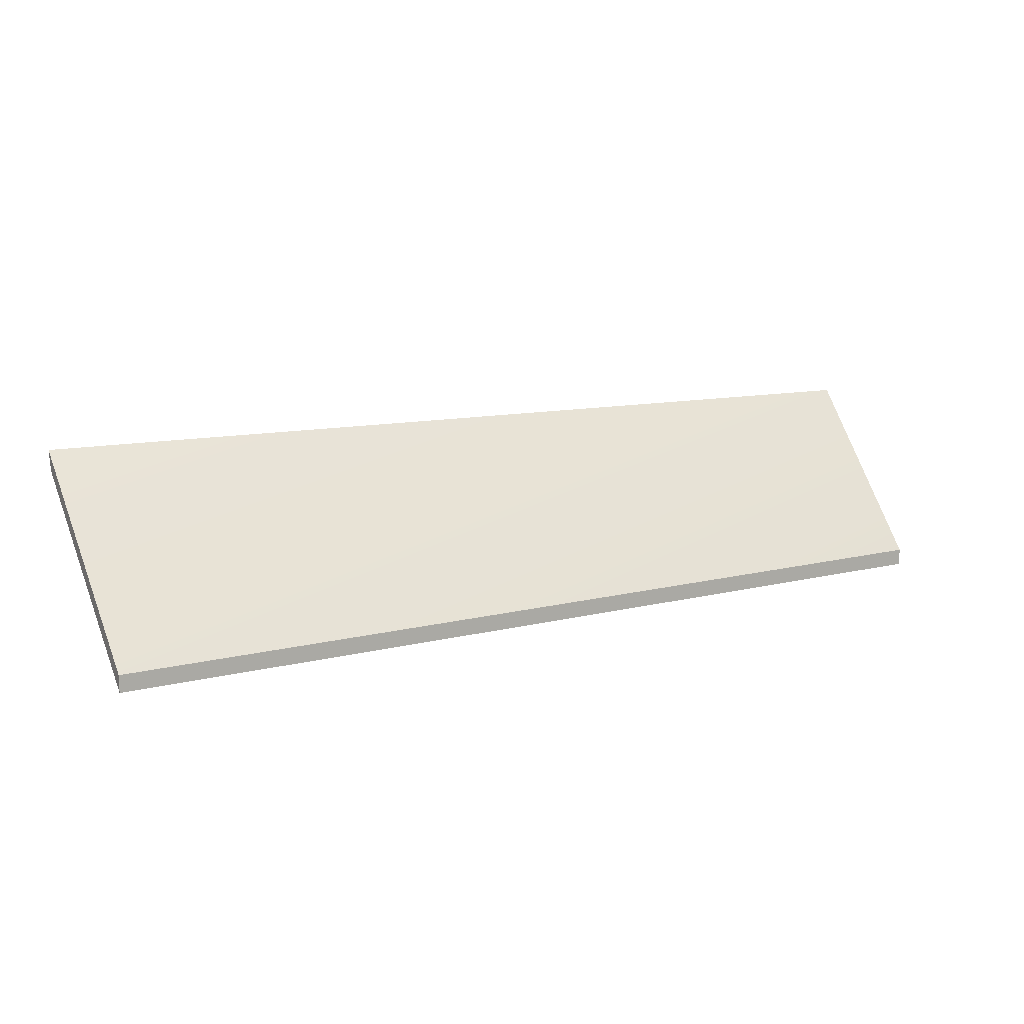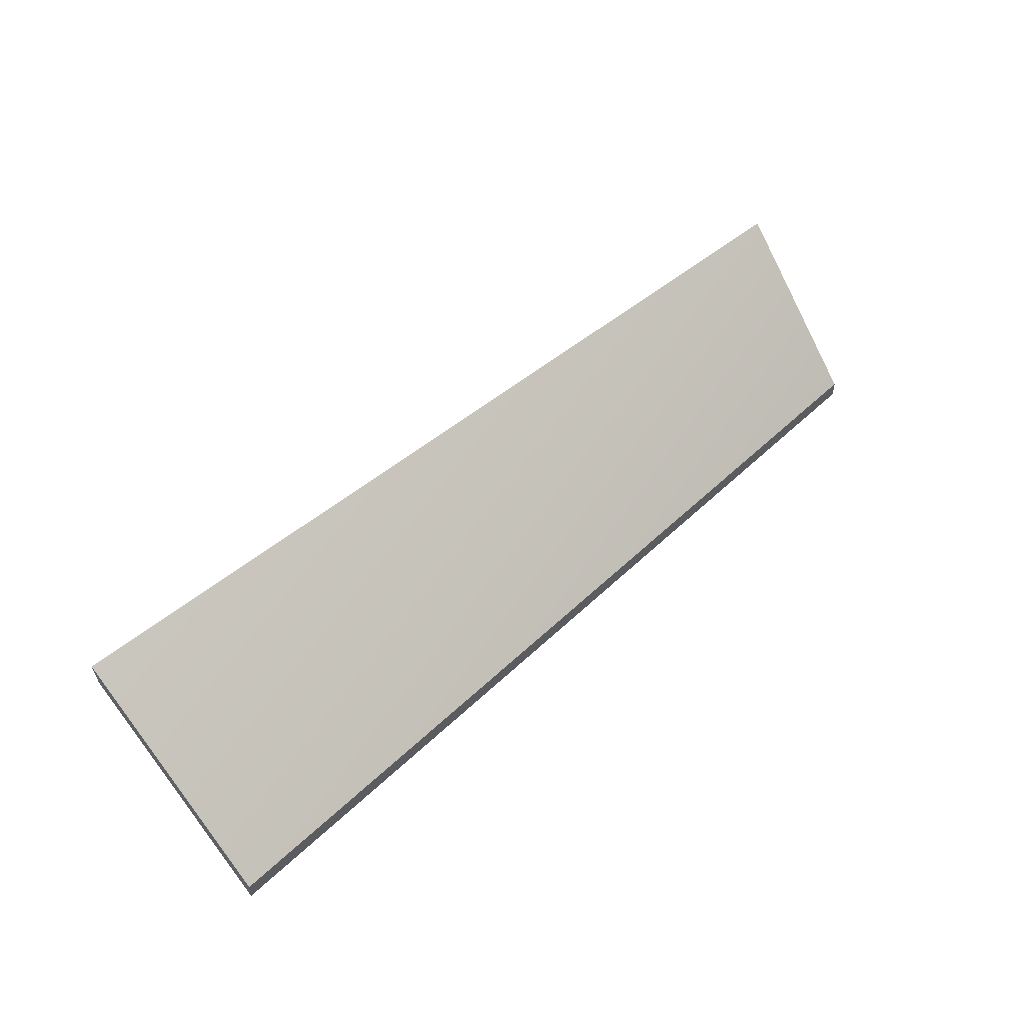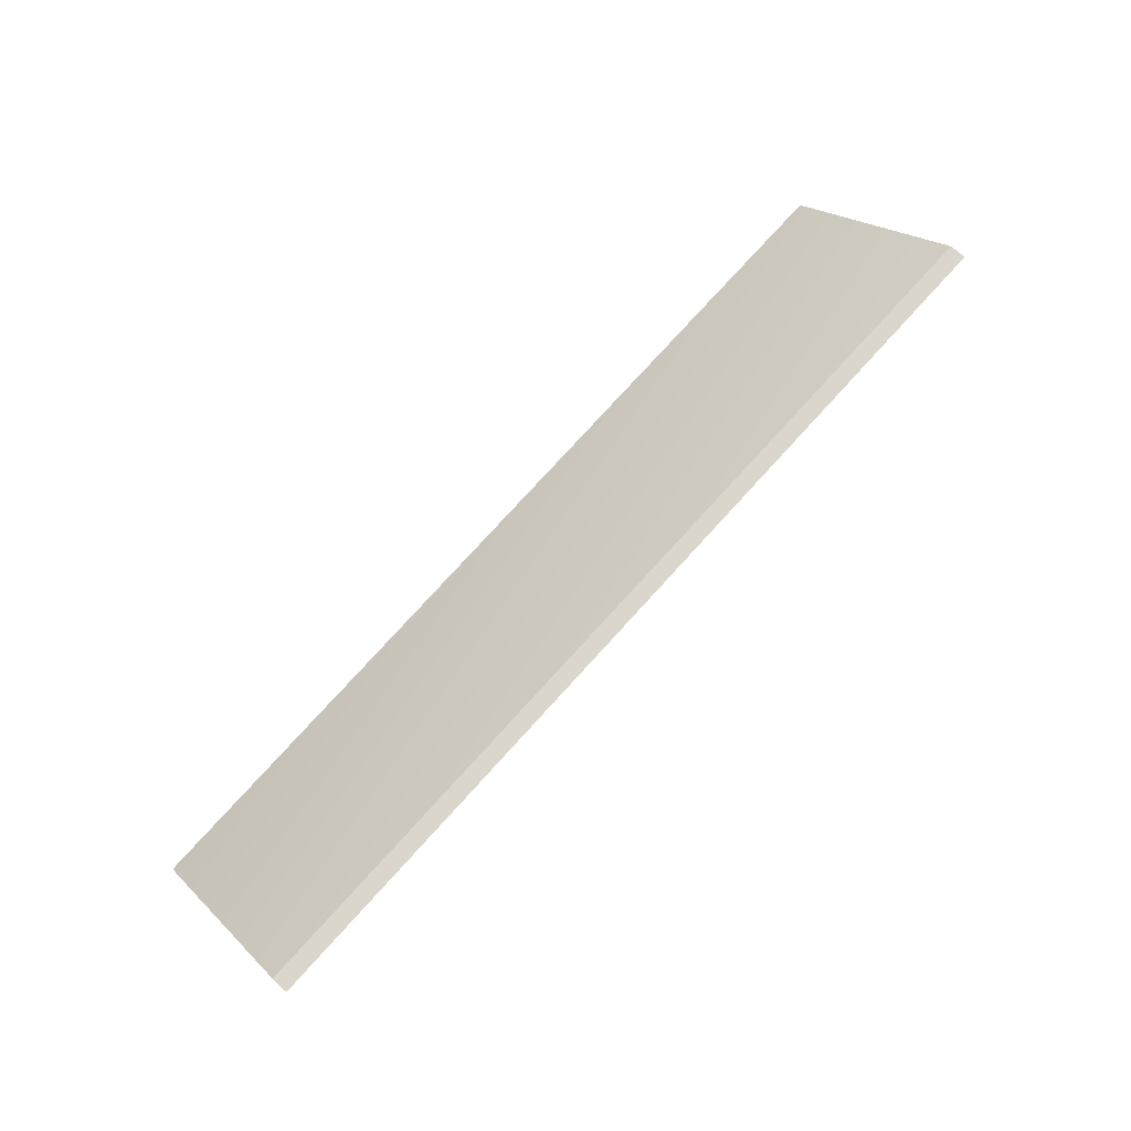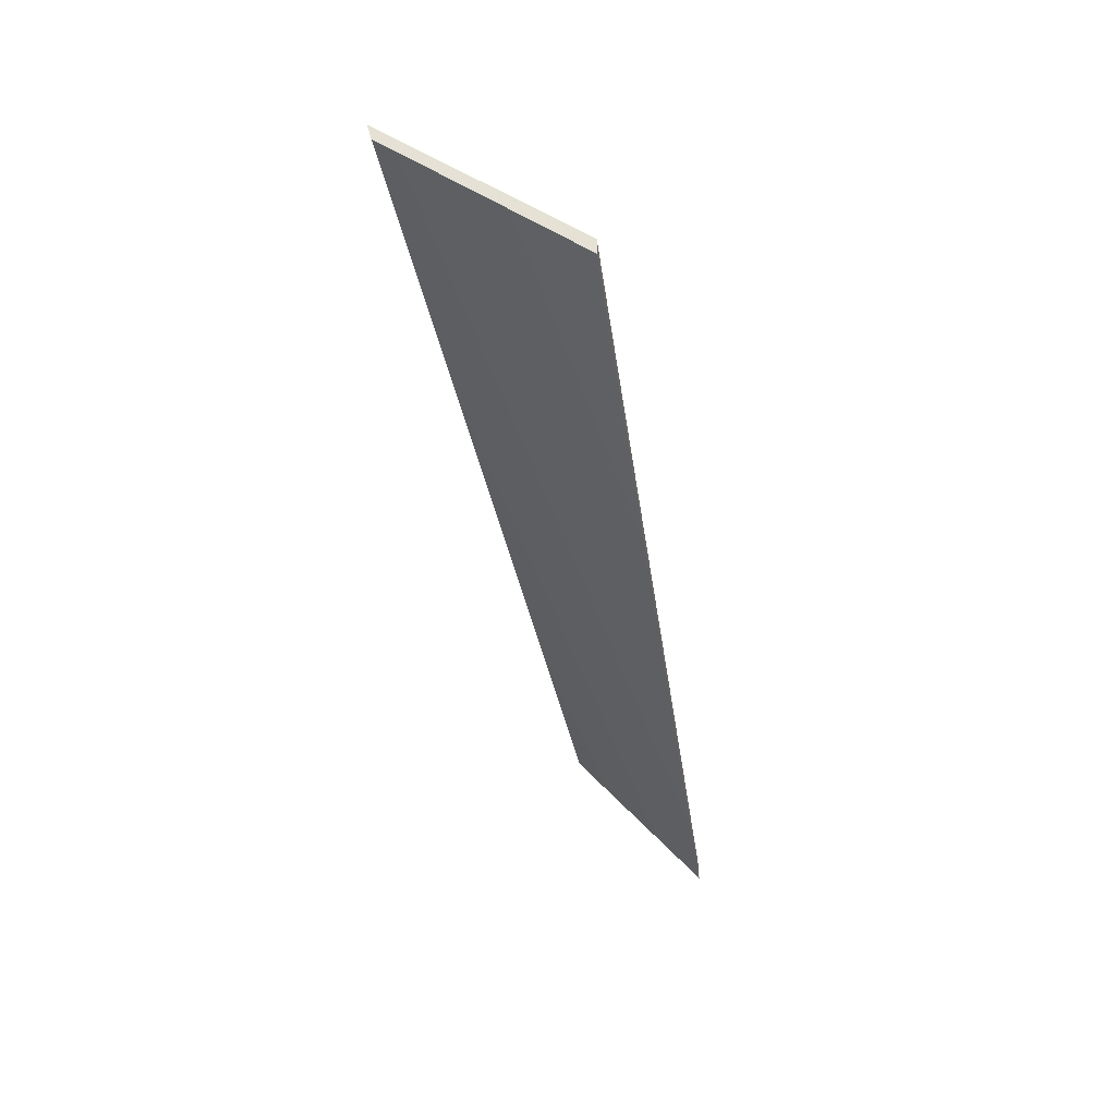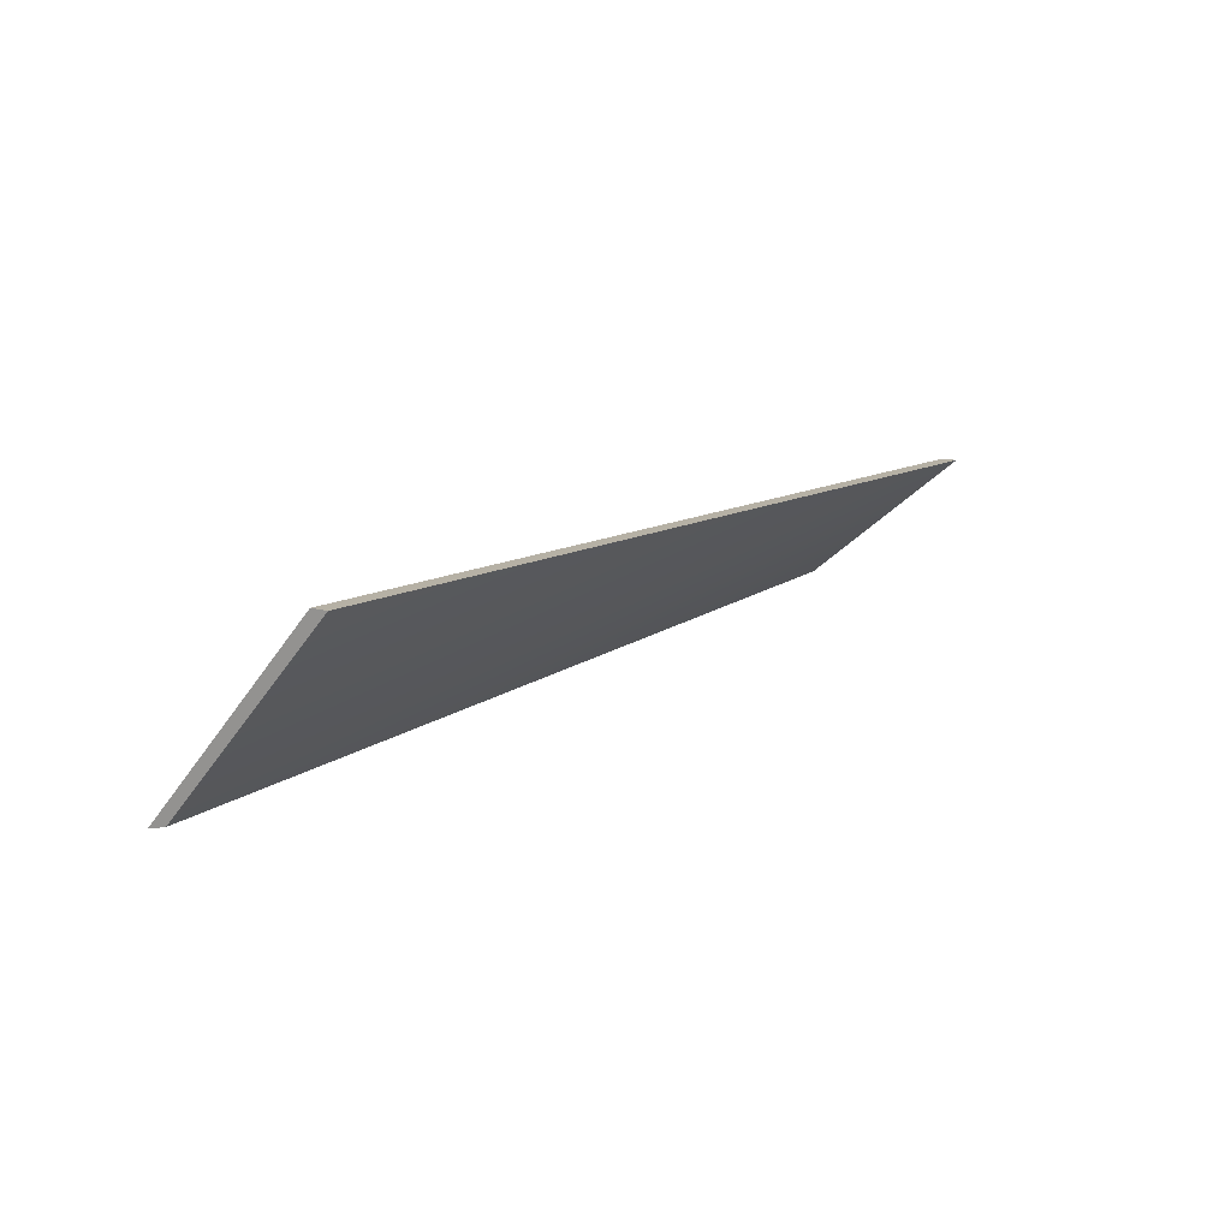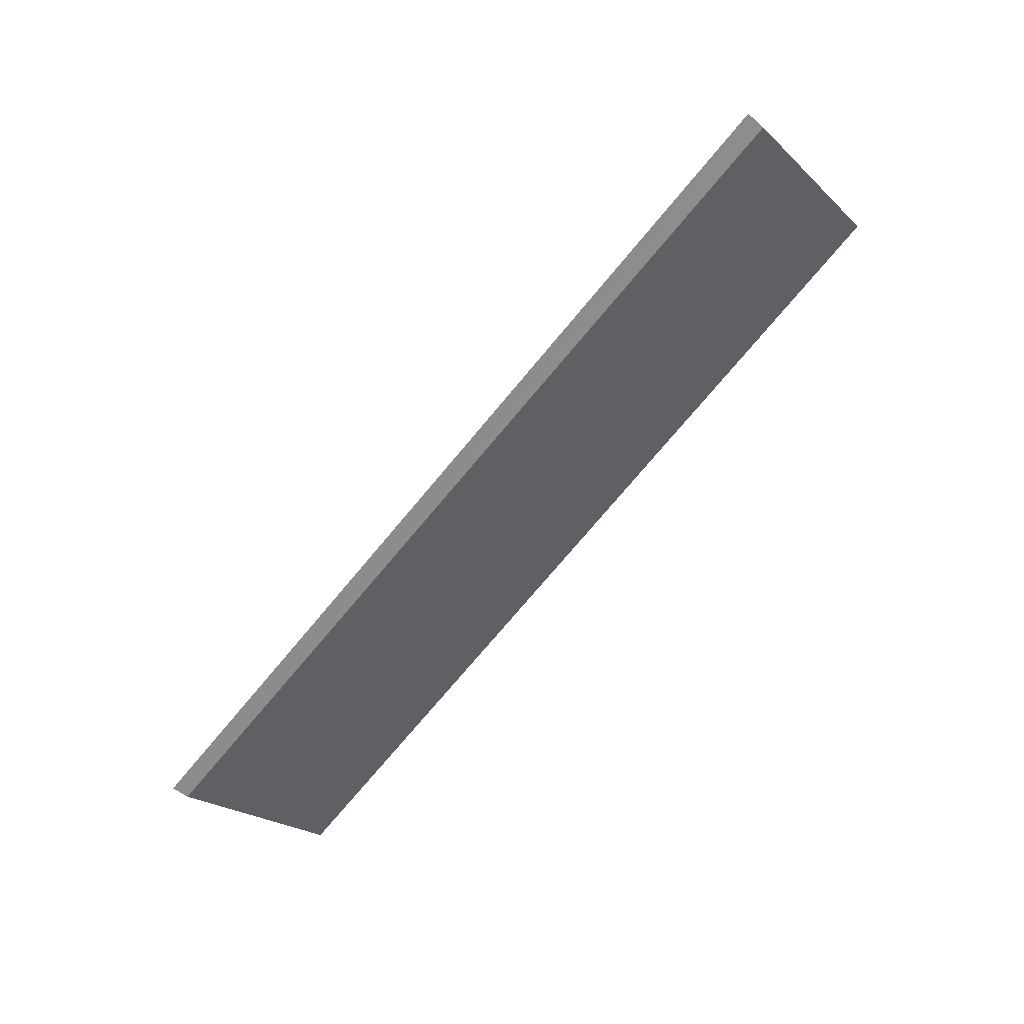
<metadata>
{"format":"obj","ext":"obj","renderer":"f3d","projection":"perspective","resolution":1024,"background":"white","views":[{"elev":12.8,"azim":149.9,"up":"+Z"},{"elev":48.9,"azim":133.3,"up":"+Z"},{"elev":74.1,"azim":132.1,"up":"+Y"},{"elev":-39.9,"azim":98.0,"up":"+Z"},{"elev":12.0,"azim":125.9,"up":"+Y"},{"elev":-75.7,"azim":49.9,"up":"+Y"}]}
</metadata>
<code>
g pb_Mesh516666
v 1.156e-06 2.4 0.5
v -55.2 5.4 0.1
v 5.364e-07 13.7 -9.9
v -55.2 13.7 -9.9
v -55.2 5.4 0.1
v -55.2 5.7 -1
v -55.2 13.7 -9.9
v -55.2 13.7 -10.9
v -55.2 5.7 -1
v 1.085e-06 2.7 -0.7
v -55.2 13.7 -10.9
v 4.768e-07 13.7 -10.9
v 1.085e-06 2.7 -0.7
v 1.156e-06 2.4 0.5
v 4.768e-07 13.7 -10.9
v 5.364e-07 13.7 -9.9
v 5.364e-07 13.7 -9.9
v -55.2 13.7 -9.9
v 4.768e-07 13.7 -10.9
v -55.2 13.7 -10.9
v 1.085e-06 2.7 -0.7
v -55.2 5.7 -1
v 1.156e-06 2.4 0.5
v -55.2 5.4 0.1
g pb_Mesh516666_0
f 3 2 1
f 3 4 2
f 7 6 5
f 7 8 6
f 11 10 9
f 11 12 10
f 15 14 13
f 15 16 14
f 19 18 17
f 19 20 18
f 23 22 21
f 23 24 22

</code>
